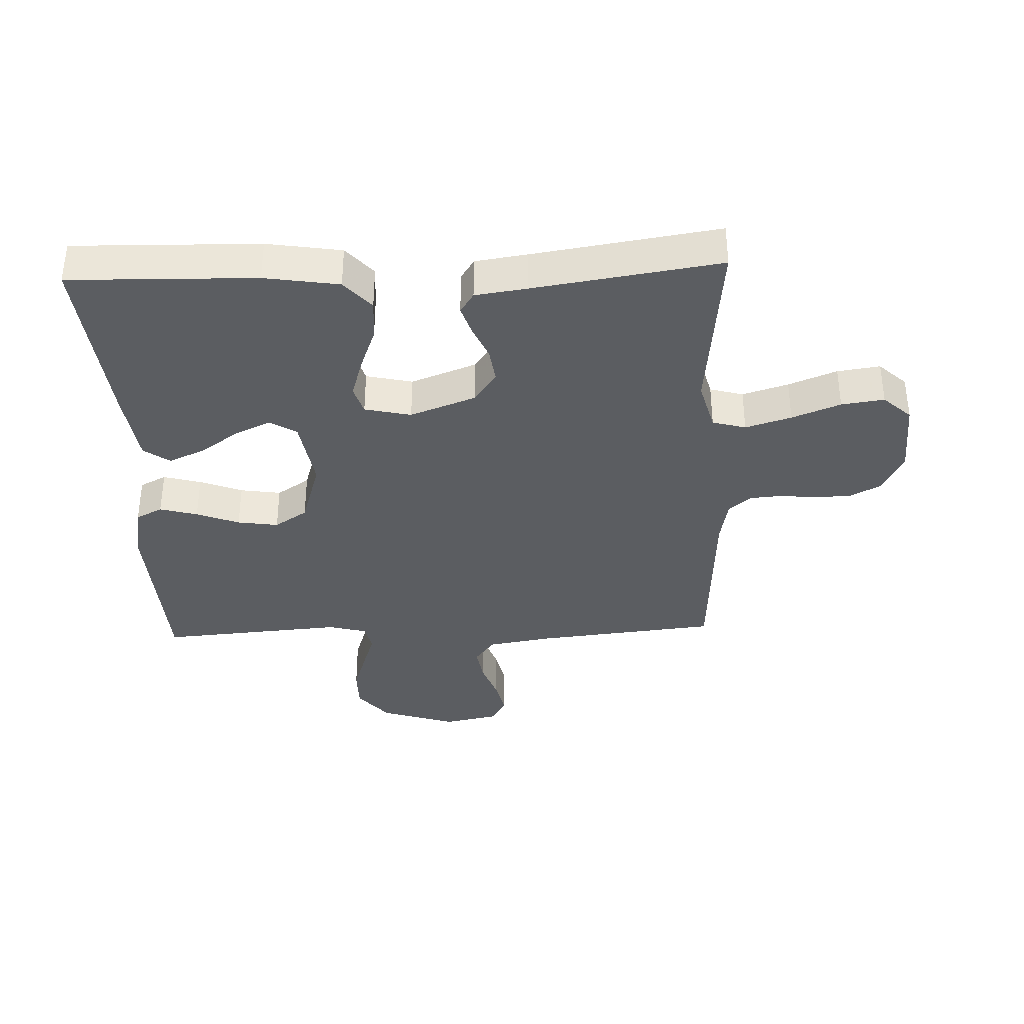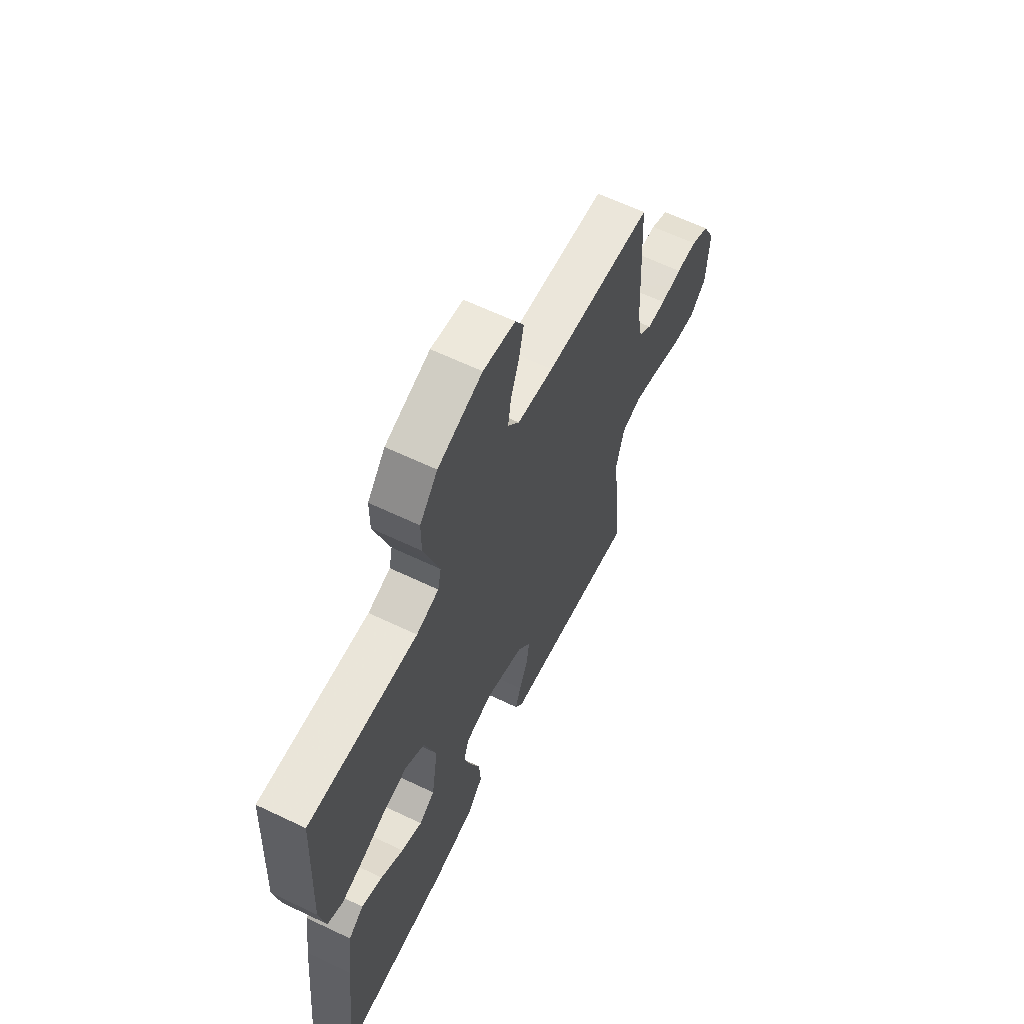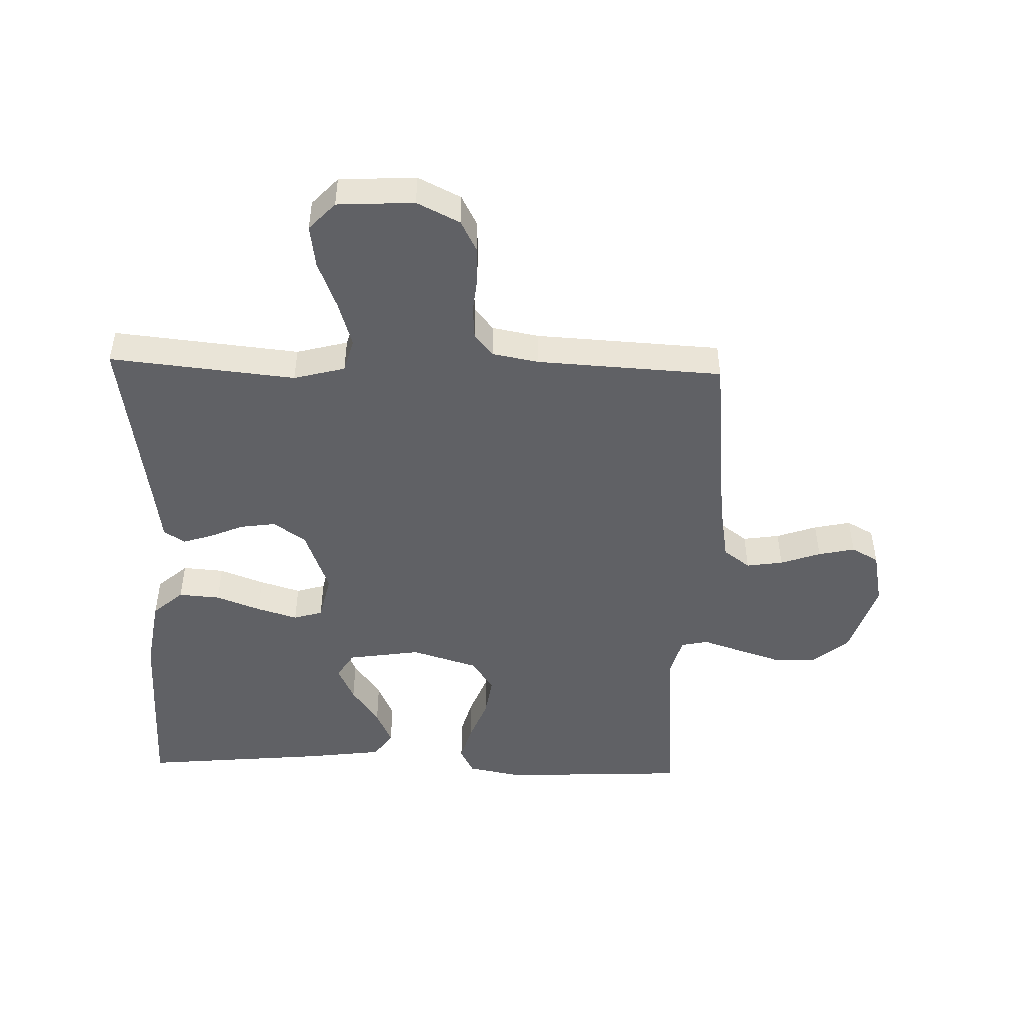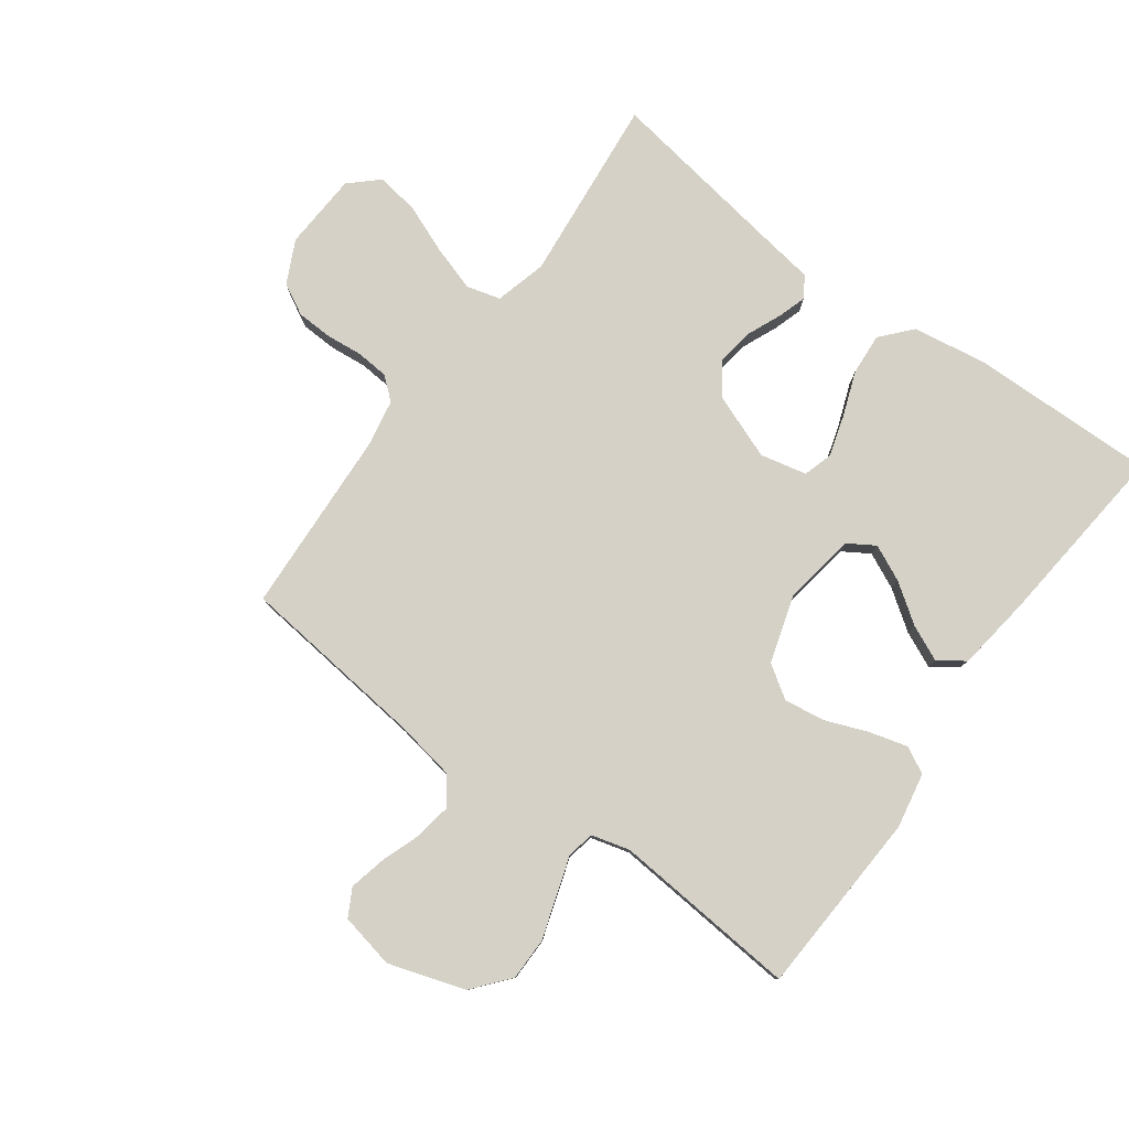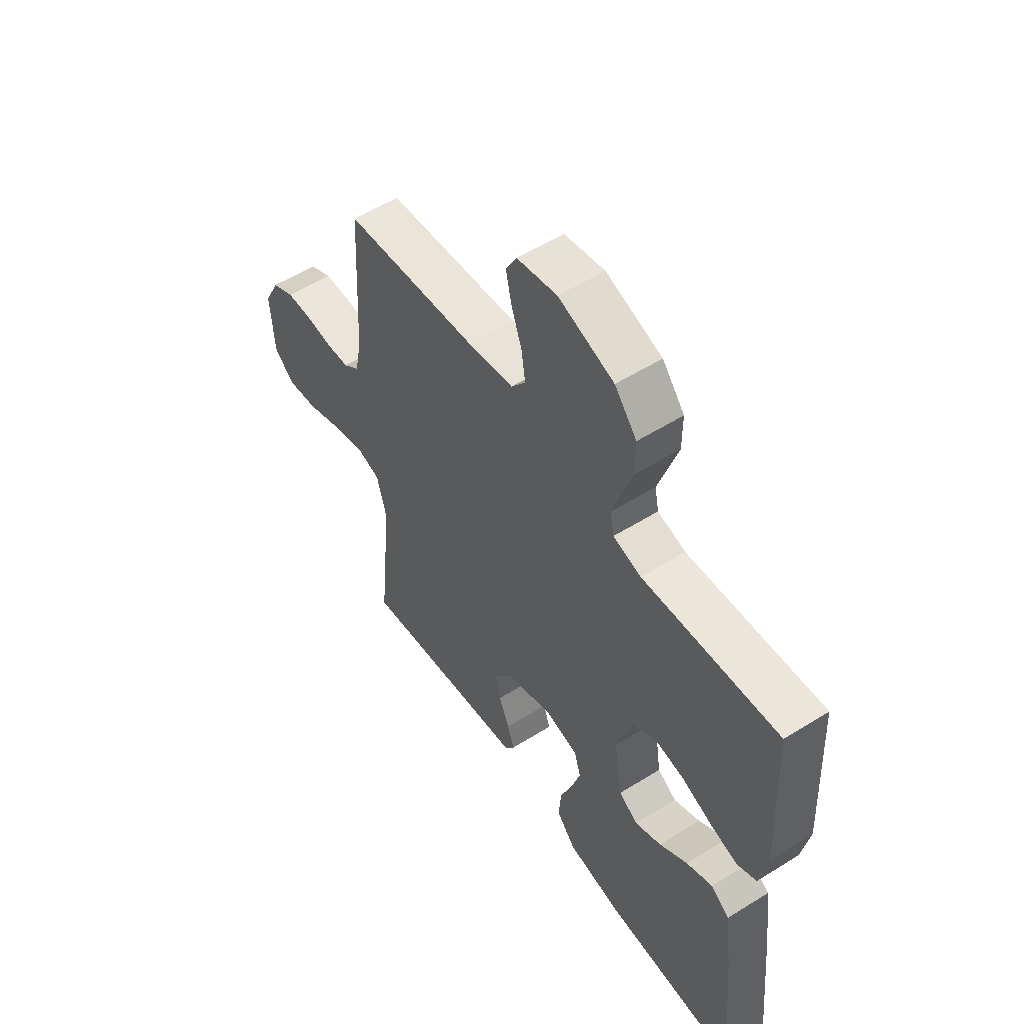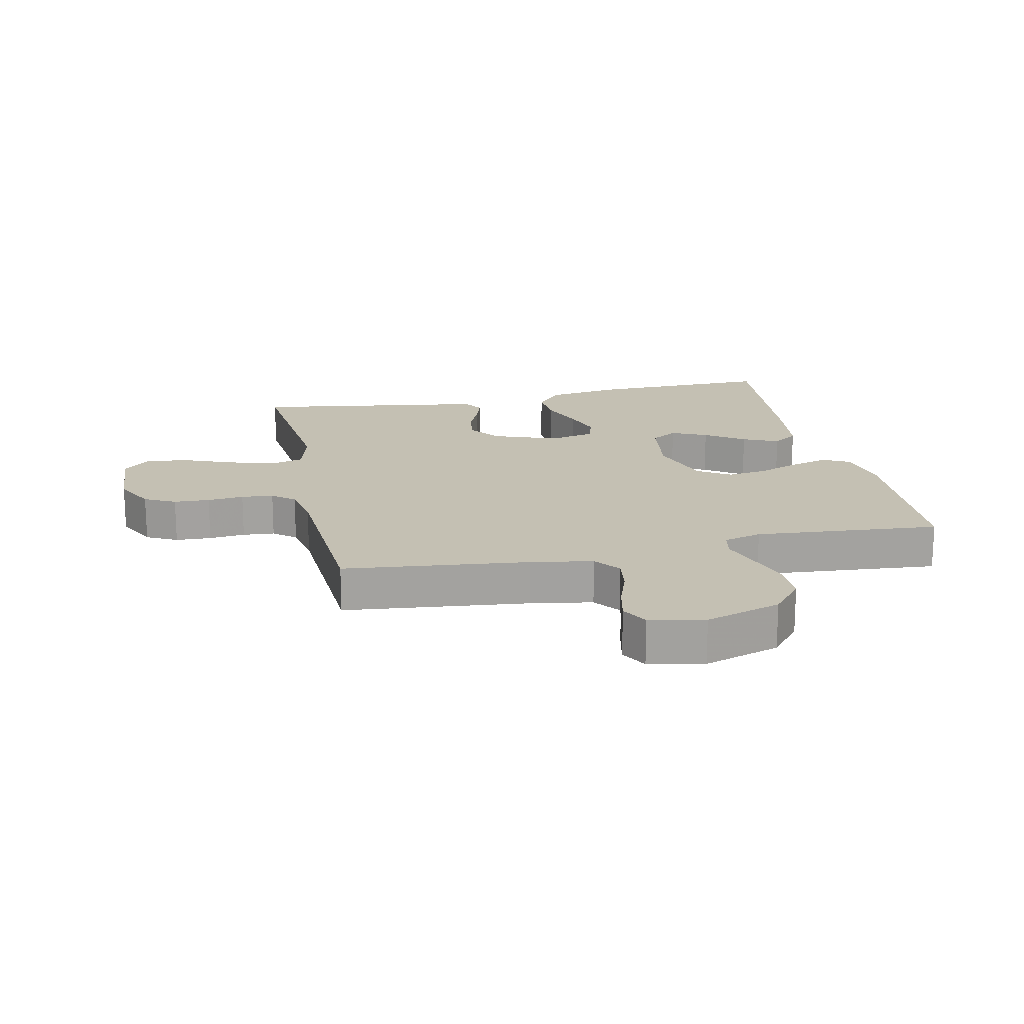
<metadata>
{"format":"obj","ext":"obj","renderer":"f3d","projection":"perspective","resolution":1024,"background":"white","views":[{"elev":-35.9,"azim":-177.8,"up":"+Y"},{"elev":63.1,"azim":115.8,"up":"+Z"},{"elev":-47.8,"azim":-91.8,"up":"+Y"},{"elev":79.7,"azim":36.3,"up":"+Y"},{"elev":55.4,"azim":56.6,"up":"+Z"},{"elev":18.0,"azim":-12.1,"up":"+Y"}]}
</metadata>
<code>
v -0.5 0.07 0.5
v -0.2 0.07 0.532
v -0.1 0.07 0.549
v -0.068 0.07 0.592
v -0.077 0.07 0.651
v -0.1 0.07 0.716
v -0.113 0.07 0.775
v -0.089 0.07 0.819
v 0 0.07 0.837
v 0.123 0.07 0.797
v 0.172 0.07 0.738
v 0.172 0.07 0.669
v 0.149 0.07 0.598
v 0.129 0.07 0.537
v 0.138 0.07 0.493
v 0.2 0.07 0.476
v 0.5 0.07 0.5
v 0.515 0.07 0.2
v 0.498 0.07 0.111
v 0.455 0.07 0.089
v 0.394 0.07 0.106
v 0.325 0.07 0.133
v 0.259 0.07 0.143
v 0.206 0.07 0.108
v 0.173 0.07 0
v 0.191 0.07 -0.118
v 0.234 0.07 -0.145
v 0.292 0.07 -0.118
v 0.355 0.07 -0.074
v 0.413 0.07 -0.048
v 0.455 0.07 -0.078
v 0.471 0.07 -0.2
v 0.5 0.07 -0.5
v 0.2 0.07 -0.493
v 0.08 0.07 -0.474
v 0.037 0.07 -0.425
v 0.042 0.07 -0.358
v 0.069 0.07 -0.286
v 0.089 0.07 -0.22
v 0.075 0.07 -0.173
v 0 0.07 -0.156
v -0.106 0.07 -0.196
v -0.142 0.07 -0.248
v -0.134 0.07 -0.305
v -0.11 0.07 -0.361
v -0.095 0.07 -0.408
v -0.117 0.07 -0.442
v -0.2 0.07 -0.454
v -0.5 0.07 -0.5
v -0.47 0.07 -0.2
v -0.492 0.07 -0.117
v -0.546 0.07 -0.102
v -0.62 0.07 -0.125
v -0.698 0.07 -0.156
v -0.767 0.07 -0.166
v -0.812 0.07 -0.124
v -0.819 0.07 0
v -0.785 0.07 0.069
v -0.735 0.07 0.095
v -0.677 0.07 0.097
v -0.618 0.07 0.091
v -0.566 0.07 0.095
v -0.53 0.07 0.125
v -0.516 0.07 0.2
v -0.5 0 0.5
v -0.2 0 0.532
v -0.1 0 0.549
v -0.068 0 0.592
v -0.077 0 0.651
v -0.1 0 0.716
v -0.113 0 0.775
v -0.089 0 0.819
v 0 0 0.837
v 0.123 0 0.797
v 0.172 0 0.738
v 0.172 0 0.669
v 0.149 0 0.598
v 0.129 0 0.537
v 0.138 0 0.493
v 0.2 0 0.476
v 0.5 0 0.5
v 0.515 0 0.2
v 0.498 0 0.111
v 0.455 0 0.089
v 0.394 0 0.106
v 0.325 0 0.133
v 0.259 0 0.143
v 0.206 0 0.108
v 0.173 0 0
v 0.191 0 -0.118
v 0.234 0 -0.145
v 0.292 0 -0.118
v 0.355 0 -0.074
v 0.413 0 -0.048
v 0.455 0 -0.078
v 0.471 0 -0.2
v 0.5 0 -0.5
v 0.2 0 -0.493
v 0.08 0 -0.474
v 0.037 0 -0.425
v 0.042 0 -0.358
v 0.069 0 -0.286
v 0.089 0 -0.22
v 0.075 0 -0.173
v 0 0 -0.156
v -0.106 0 -0.196
v -0.142 0 -0.248
v -0.134 0 -0.305
v -0.11 0 -0.361
v -0.095 0 -0.408
v -0.117 0 -0.442
v -0.2 0 -0.454
v -0.5 0 -0.5
v -0.47 0 -0.2
v -0.492 0 -0.117
v -0.546 0 -0.102
v -0.62 0 -0.125
v -0.698 0 -0.156
v -0.767 0 -0.166
v -0.812 0 -0.124
v -0.819 0 0
v -0.785 0 0.069
v -0.735 0 0.095
v -0.677 0 0.097
v -0.618 0 0.091
v -0.566 0 0.095
v -0.53 0 0.125
v -0.516 0 0.2
f 58 59 60 61
f 58 61 62
f 57 58 62
f 56 57 62
f 53 54 55 56
f 52 53 56 62
f 51 52 62 63
f 48 49 50
f 44 45 46 47
f 43 44 47 48
f 35 36 37 38
f 35 38 39
f 34 35 39
f 33 34 39 40
f 28 29 30 31
f 27 28 31 32
f 19 20 21 22
f 19 22 23
f 16 17 18 19
f 15 16 19 23
f 11 12 13 14
f 9 10 11 14
f 9 14 15
f 5 6 7 8
f 4 5 8 9
f 64 1 2
f 64 2 3
f 63 64 3
f 51 63 3
f 43 48 50 51
f 42 43 51 3
f 41 42 3 4
f 40 41 4 9
f 27 32 33 40
f 26 27 40
f 25 26 40 9
f 24 25 9 15
f 15 23 24
f 125 124 123 122
f 126 125 122
f 126 122 121
f 126 121 120
f 120 119 118 117
f 126 120 117 116
f 127 126 116 115
f 114 113 112
f 111 110 109 108
f 112 111 108 107
f 102 101 100 99
f 103 102 99
f 103 99 98
f 104 103 98 97
f 95 94 93 92
f 96 95 92 91
f 86 85 84 83
f 87 86 83
f 83 82 81 80
f 87 83 80 79
f 78 77 76 75
f 78 75 74 73
f 79 78 73
f 72 71 70 69
f 73 72 69 68
f 66 65 128
f 67 66 128
f 67 128 127
f 67 127 115
f 115 114 112 107
f 67 115 107 106
f 68 67 106 105
f 73 68 105 104
f 104 97 96 91
f 104 91 90
f 73 104 90 89
f 79 73 89 88
f 88 87 79
f 1 65 66 2
f 2 66 67 3
f 3 67 68 4
f 4 68 69 5
f 5 69 70 6
f 6 70 71 7
f 7 71 72 8
f 8 72 73 9
f 9 73 74 10
f 10 74 75 11
f 11 75 76 12
f 12 76 77 13
f 13 77 78 14
f 14 78 79 15
f 15 79 80 16
f 16 80 81 17
f 17 81 82 18
f 18 82 83 19
f 19 83 84 20
f 20 84 85 21
f 21 85 86 22
f 22 86 87 23
f 23 87 88 24
f 24 88 89 25
f 25 89 90 26
f 26 90 91 27
f 27 91 92 28
f 28 92 93 29
f 29 93 94 30
f 30 94 95 31
f 31 95 96 32
f 32 96 97 33
f 33 97 98 34
f 34 98 99 35
f 35 99 100 36
f 36 100 101 37
f 37 101 102 38
f 38 102 103 39
f 39 103 104 40
f 40 104 105 41
f 41 105 106 42
f 42 106 107 43
f 43 107 108 44
f 44 108 109 45
f 45 109 110 46
f 46 110 111 47
f 47 111 112 48
f 48 112 113 49
f 49 113 114 50
f 50 114 115 51
f 51 115 116 52
f 52 116 117 53
f 53 117 118 54
f 54 118 119 55
f 55 119 120 56
f 56 120 121 57
f 57 121 122 58
f 58 122 123 59
f 59 123 124 60
f 60 124 125 61
f 61 125 126 62
f 62 126 127 63
f 63 127 128 64
f 64 128 65 1

</code>
